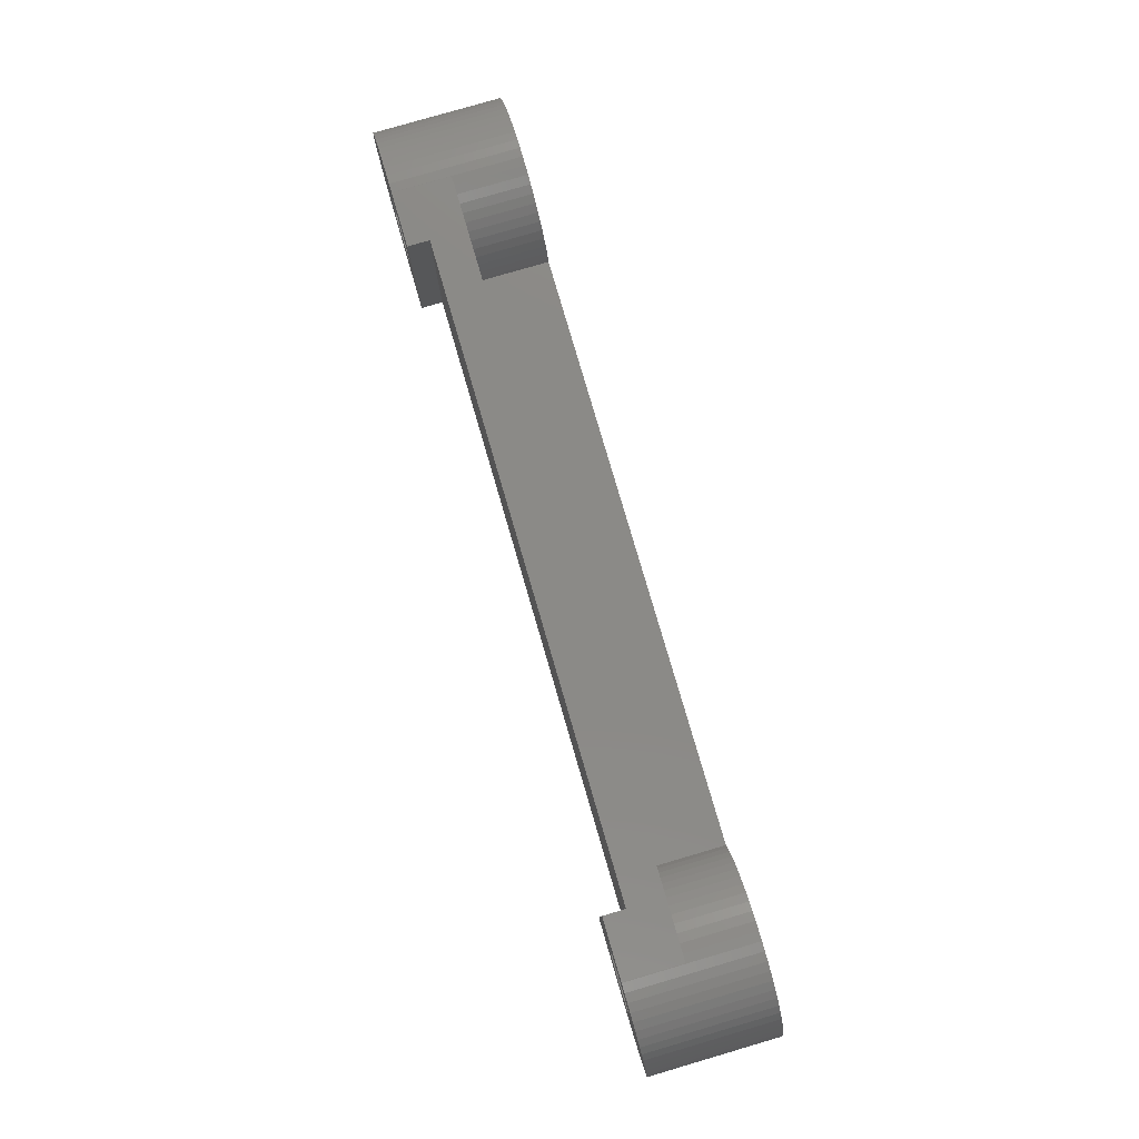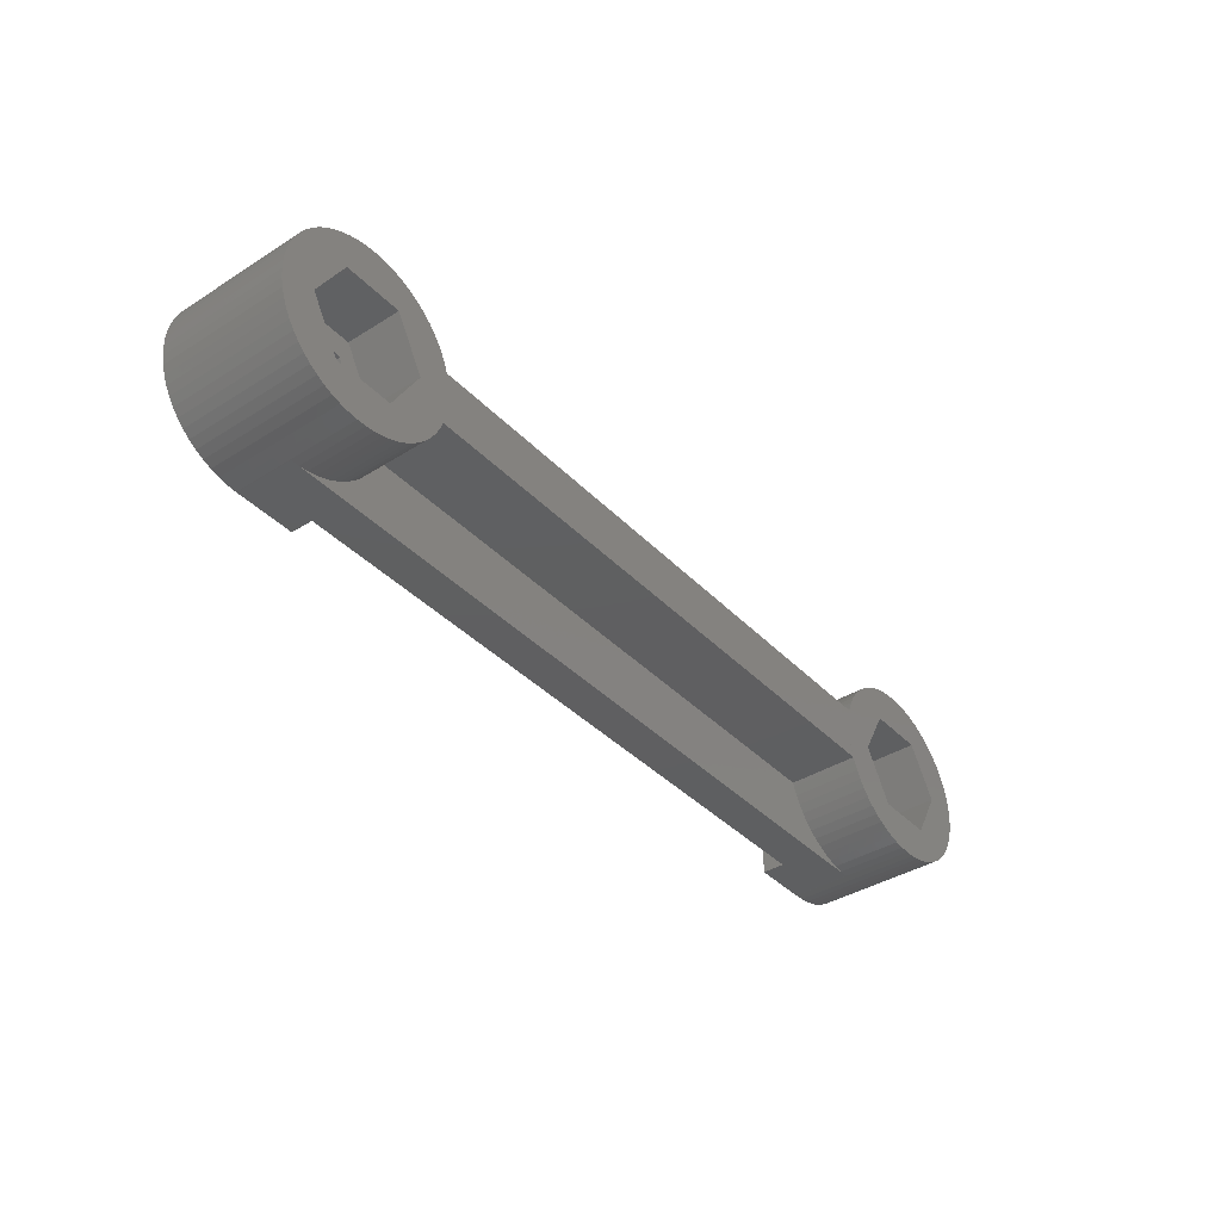
<metadata>
{"format":"stl","ext":"stl","renderer":"f3d","projection":"perspective","resolution":1024,"background":"white","views":[{"elev":79.5,"azim":-106.3,"up":"+Y"},{"elev":-38.8,"azim":-51.6,"up":"+Y"}]}
</metadata>
<code>
# stl→obj: 388 verts, 780 faces
v -15.66 2.198e-16 6.995
v 15.67 -0.2493 6.995
v 15.67 0.2493 6.995
v -15.68 -0.4979 6.995
v -15.68 -0.4979 7
v 15.71 -0.7454 6.995
v -15.66 2.204e-16 7
v -15.68 0.4979 6.995
v -15.68 0.4979 7
v 15.71 0.7454 6.995
v -15.76 -0.9909 6.995
v -15.76 -0.9909 7
v 15.81 -1.234 6.995
v -15.76 0.9909 6.995
v -15.76 0.9909 7
v 15.81 1.234 6.995
v -15.88 -1.474 6.995
v -15.88 -1.474 7
v 15.9 -1.5 6.995
v -15.88 1.474 6.995
v -15.88 1.474 7
v 15.9 1.5 6.995
v -15.89 -1.5 3.2
v 15.9 -1.5 3.2
v -15.89 -1.5 6.995
v 15.96 -1.71 3.2
v -15.89 1.5 3.2
v -15.89 1.5 6.995
v 15.9 1.5 3.2
v 15.96 1.71 3.2
v -16.05 -1.943 3.2
v -16.05 -1.943 7
v 16.15 -2.17 3.2
v -16.05 1.943 3.2
v -16.05 1.943 7
v 16.15 2.17 3.2
v -16.27 -2.392 3.2
v -16.27 -2.392 7
v 16.39 -2.608 3.2
v -16.27 2.392 3.2
v -16.27 2.392 7
v 16.39 2.608 3.2
v -16.53 -2.817 3.2
v -16.53 -2.817 7
v 16.67 -3.02 3.2
v -16.53 2.817 3.2
v -16.53 2.817 7
v 16.67 3.02 3.2
v -16.83 -3.215 3.2
v -16.83 -3.215 7
v 16.99 -3.402 3.2
v -16.83 3.215 3.2
v -16.83 3.215 7
v 16.99 3.402 3.2
v -17.17 -3.58 3.2
v -17.17 -3.58 7
v 17.35 -3.75 3.2
v -17.17 3.58 3.2
v -17.17 3.58 7
v 17.35 3.75 3.2
v -17.46 2.204e-16 7
v -17.51 -3.882 1.907e-07
v -17.51 3.882 -4.754e-16
v -17.51 3.882 1.907e-07
v -17.51 4.998 1.2
v -17.51 -3.882 4.754e-16
v -17.51 -4.998 1.2
v 17.51 4.998 1.2
v 17.51 -4.998 1.2
v 20.52 -4.998 3.2
v -17.51 -4.998 1.907e-07
v -17.51 4.998 1.907e-07
v 20.52 4.998 3.2
v -17.54 -3.91 1.907e-07
v -17.54 -3.91 3.2
v -17.54 -3.91 7
v 17.74 -4.061 3.2
v -17.54 -3.91 4.788e-16
v -17.54 3.91 -4.788e-16
v -17.54 3.91 1.907e-07
v -17.54 3.91 3.2
v -17.54 3.91 7
v 17.74 4.061 3.2
v -17.95 -4.201 1.907e-07
v -17.95 -4.201 3.2
v -17.95 -4.201 7
v 18.16 -4.331 3.2
v -17.95 -4.201 5.145e-16
v -17.95 4.201 -5.145e-16
v -17.95 4.201 1.907e-07
v -17.95 4.201 3.2
v -17.95 4.201 7
v 18.16 4.331 3.2
v -18.38 -4.45 1.907e-07
v -18.38 -4.45 3.2
v -18.38 -4.45 7
v 18.6 -4.558 3.2
v -18.38 -4.45 5.45e-16
v -18.38 4.45 -5.45e-16
v -18.38 4.45 1.907e-07
v -18.38 4.45 3.2
v -18.38 4.45 7
v 18.6 4.558 3.2
v -18.73 -6.368e-16 0
v -18.83 -4.655 1.907e-07
v -18.83 -4.655 3.2
v -18.83 -4.655 7
v 19.07 -4.741 3.2
v -18.83 -4.655 5.701e-16
v -18.83 4.655 -5.701e-16
v -18.83 4.655 1.907e-07
v -18.83 4.655 3.2
v -18.83 4.655 7
v 19.07 4.741 3.2
v -19.06 -2.771 4
v -17.46 -1.47e-16 4
v -19.06 -2.771 7
v -19.06 2.771 4
v -19.06 2.771 7
v -19.31 -4.814 1.907e-07
v -19.31 -4.814 3.2
v -19.31 -4.814 7
v 19.55 -4.876 3.2
v -19.31 -4.814 5.895e-16
v -19.31 4.814 -5.895e-16
v -19.31 4.814 1.907e-07
v -19.31 4.814 3.2
v -19.31 4.814 7
v 19.55 4.876 3.2
v -19.46 -1.51 1.849e-16
v -18.73 -1.47e-16 4
v -19.46 -1.51 4
v -19.46 1.51 -1.849e-16
v -19.46 1.51 4
v -19.79 -4.925 1.907e-07
v -19.79 -4.925 3.2
v -19.79 -4.925 7
v 20.04 -4.962 3.2
v -19.79 -4.925 6.031e-16
v -19.79 4.925 -6.031e-16
v -19.79 4.925 1.907e-07
v -19.79 4.925 3.2
v -19.79 4.925 7
v 20.04 4.962 3.2
v -20.29 -4.987 1.907e-07
v -20.29 -4.987 3.2
v -20.29 -4.987 7
v -20.29 -4.987 6.107e-16
v -20.29 4.987 -6.107e-16
v -20.29 4.987 1.907e-07
v -20.29 4.987 3.2
v -20.29 4.987 7
v -20.74 -4.998 1.907e-07
v -20.74 -4.998 3.2
v -20.74 4.998 1.907e-07
v -20.74 4.998 3.2
v -20.78 -4.999 6.122e-16
v -20.78 -4.999 7
v -20.78 4.999 -6.122e-16
v -20.78 4.999 7
v -21.09 -1.883 2.306e-16
v -21.09 -1.883 4
v -21.09 1.883 -2.306e-16
v -21.09 1.883 4
v -21.28 -4.962 6.077e-16
v -21.28 -4.962 7
v -21.28 4.962 -6.077e-16
v -21.28 4.962 7
v -21.77 -4.876 5.971e-16
v -21.77 -4.876 7
v -21.77 4.876 -5.971e-16
v -21.77 4.876 7
v -22.25 -4.741 5.805e-16
v -22.25 -4.741 7
v -22.25 4.741 -5.805e-16
v -22.25 4.741 7
v -22.26 -2.771 4
v -22.26 -2.771 7
v -22.26 2.771 4
v -22.26 2.771 7
v -22.4 -0.838 1.026e-16
v -22.4 -0.838 4
v -22.4 0.838 -1.026e-16
v -22.4 0.838 4
v -22.72 -4.558 5.582e-16
v -22.72 -4.558 7
v -22.72 4.558 -5.582e-16
v -22.72 4.558 7
v -23.16 -4.331 5.304e-16
v -23.16 -4.331 7
v -23.16 4.331 -5.304e-16
v -23.16 4.331 7
v -23.58 -4.061 4.973e-16
v -23.58 -4.061 7
v -23.58 4.061 -4.973e-16
v -23.58 4.061 7
v -23.86 -1.47e-16 4
v -23.86 2.204e-16 7
v -23.97 -3.75 4.592e-16
v -23.97 -3.75 7
v -23.97 3.75 -4.592e-16
v -23.97 3.75 7
v -24.33 -3.402 4.166e-16
v -24.33 -3.402 7
v -24.33 3.402 -4.166e-16
v -24.33 3.402 7
v -24.65 -3.02 3.698e-16
v -24.65 -3.02 7
v -24.65 3.02 -3.698e-16
v -24.65 3.02 7
v -24.93 -2.608 3.193e-16
v -24.93 -2.608 7
v -24.93 2.608 -3.193e-16
v -24.93 2.608 7
v -25.17 -2.17 2.657e-16
v -25.17 -2.17 7
v -25.17 2.17 -2.657e-16
v -25.17 2.17 7
v -25.36 -1.71 2.095e-16
v -25.36 -1.71 7
v -25.36 1.71 -2.095e-16
v -25.36 1.71 7
v -25.51 -1.234 1.511e-16
v -25.51 -1.234 7
v -25.51 1.234 -1.511e-16
v -25.51 1.234 7
v -25.61 -0.7454 7
v -25.61 -0.7454 9.128e-17
v -25.61 0.7454 -9.128e-17
v -25.61 0.7454 7
v -25.65 -0.2493 3.053e-17
v -25.65 -0.2493 7
v -25.65 0.2493 7
v -25.65 0.2493 -3.053e-17
v 15.67 -0.2493 7
v 15.67 0.2493 7
v 15.71 -0.7454 7
v 17.46 2.204e-16 7
v 15.71 0.7454 7
v 15.81 -1.234 7
v 15.81 1.234 7
v 15.96 -1.71 7
v 15.96 1.71 7
v 16.15 -2.17 7
v 16.15 2.17 7
v 16.39 -2.608 7
v 16.39 2.608 7
v 16.67 -3.02 7
v 19.06 -2.771 7
v 16.67 3.02 7
v 19.06 2.771 7
v 16.99 -3.402 7
v 16.99 3.402 7
v 17.35 -3.75 7
v 17.35 3.75 7
v 17.74 -4.061 7
v 17.74 4.061 7
v 17.46 -1.47e-16 4
v 18.92 -0.838 4
v 18.92 0.838 4
v 19.06 2.771 4
v 19.06 -2.771 4
v 17.51 -3.877 1.907e-07
v 17.51 3.877 1.907e-07
v 17.74 -4.061 4.973e-16
v 17.74 -4.061 1.907e-07
v 17.51 -3.877 4.747e-16
v 17.51 3.877 -4.747e-16
v 18.92 0.838 -1.026e-16
v 18.92 -0.838 1.026e-16
v 20.23 -1.883 2.306e-16
v 20.52 -4.998 1.907e-07
v 17.51 -4.998 1.907e-07
v 18.16 -4.331 1.907e-07
v 18.6 -4.558 1.907e-07
v 19.07 -4.741 1.907e-07
v 19.55 -4.876 1.907e-07
v 20.04 -4.962 1.907e-07
v 17.74 4.061 1.907e-07
v 17.74 4.061 -4.973e-16
v 20.23 1.883 -2.306e-16
v 17.51 4.998 1.907e-07
v 20.52 4.998 1.907e-07
v 18.16 4.331 1.907e-07
v 18.6 4.558 1.907e-07
v 19.07 4.741 1.907e-07
v 19.55 4.876 1.907e-07
v 20.04 4.962 1.907e-07
v 18.16 -4.331 5.304e-16
v 18.16 -4.331 7
v 18.16 4.331 -5.304e-16
v 18.16 4.331 7
v 18.6 -4.558 5.582e-16
v 18.6 -4.558 7
v 18.6 4.558 -5.582e-16
v 18.6 4.558 7
v 19.07 -4.741 5.805e-16
v 19.07 -4.741 7
v 19.07 4.741 -5.805e-16
v 19.07 4.741 7
v 20.23 -1.883 4
v 20.23 1.883 4
v 22.26 -2.771 4
v 19.55 -4.876 7
v 20.04 -4.962 7
v 20.54 -4.999 7
v 22.26 -2.771 7
v 22.26 2.771 4
v 22.26 2.771 7
v 19.55 4.876 7
v 20.04 4.962 7
v 20.54 4.999 7
v 19.55 -4.876 5.971e-16
v 19.55 4.876 -5.971e-16
v 20.04 -4.962 6.077e-16
v 20.04 4.962 -6.077e-16
v 20.54 -4.999 6.122e-16
v 20.54 4.999 -6.122e-16
v 21.86 -1.51 4
v 21.03 -4.987 6.107e-16
v 21.53 -4.925 6.031e-16
v 21.86 -1.51 1.849e-16
v 21.03 4.987 -6.107e-16
v 21.53 4.925 -6.031e-16
v 21.86 1.51 -1.849e-16
v 21.86 1.51 4
v 21.03 -4.987 7
v 21.03 4.987 7
v 21.53 -4.925 7
v 21.53 4.925 7
v 22.01 -4.814 5.895e-16
v 22.01 -4.814 7
v 22.01 4.814 -5.895e-16
v 22.01 4.814 7
v 22.59 -1.47e-16 4
v 22.49 -4.655 5.701e-16
v 22.59 -6.368e-16 0
v 25.05 -2.392 2.929e-16
v 22.94 -4.45 5.45e-16
v 23.37 -4.201 5.145e-16
v 23.78 -3.91 4.788e-16
v 24.15 -3.58 4.384e-16
v 24.49 -3.215 3.937e-16
v 24.79 -2.817 3.45e-16
v 23.86 -1.47e-16 4
v 22.49 4.655 -5.701e-16
v 22.94 4.45 -5.45e-16
v 23.37 4.201 -5.145e-16
v 23.78 3.91 -4.788e-16
v 24.15 3.58 -4.384e-16
v 24.49 3.215 -3.937e-16
v 24.79 2.817 -3.45e-16
v 25.05 2.392 -2.929e-16
v 22.49 -4.655 7
v 22.49 4.655 7
v 23.86 2.204e-16 7
v 22.94 -4.45 7
v 23.37 -4.201 7
v 23.78 -3.91 7
v 24.15 -3.58 7
v 24.49 -3.215 7
v 24.79 -2.817 7
v 25.05 -2.392 7
v 22.94 4.45 7
v 23.37 4.201 7
v 23.78 3.91 7
v 25.05 2.392 7
v 24.15 3.58 7
v 24.49 3.215 7
v 24.79 2.817 7
v 25.27 1.943 -2.379e-16
v 25.27 -1.943 2.379e-16
v 25.44 1.474 -1.805e-16
v 25.44 -1.474 1.805e-16
v 25.56 0.9909 -1.213e-16
v 25.56 -0.9909 1.213e-16
v 25.64 0.4979 -6.098e-17
v 25.64 -0.4979 6.098e-17
v 25.66 -6.368e-16 0
v 25.27 -1.943 7
v 25.44 -1.474 7
v 25.27 1.943 7
v 25.56 -0.9909 7
v 25.44 1.474 7
v 25.64 -0.4979 7
v 25.56 0.9909 7
v 25.66 2.204e-16 7
v 25.64 0.4979 7
f 1 2 3
f 4 1 5
f 4 2 1
f 4 6 2
f 5 1 7
f 8 1 3
f 8 7 1
f 8 9 7
f 8 3 10
f 11 4 12
f 11 6 4
f 11 13 6
f 12 4 5
f 14 8 10
f 14 9 8
f 14 15 9
f 14 10 16
f 17 11 18
f 17 13 11
f 17 19 13
f 18 11 12
f 20 14 16
f 20 15 14
f 20 21 15
f 20 16 22
f 23 24 19
f 23 19 25
f 23 26 24
f 25 17 18
f 25 19 17
f 27 28 29
f 27 29 30
f 28 20 22
f 28 21 20
f 28 22 29
f 31 23 25
f 31 25 32
f 31 26 23
f 31 33 26
f 32 25 18
f 34 27 30
f 34 28 27
f 34 35 28
f 34 30 36
f 35 21 28
f 37 31 38
f 37 33 31
f 37 39 33
f 38 31 32
f 40 34 36
f 40 35 34
f 40 41 35
f 40 36 42
f 43 37 44
f 43 39 37
f 43 45 39
f 44 37 38
f 46 40 42
f 46 41 40
f 46 47 41
f 46 42 48
f 49 43 50
f 49 45 43
f 49 51 45
f 50 43 44
f 52 46 48
f 52 47 46
f 52 53 47
f 52 48 54
f 55 49 56
f 55 51 49
f 55 57 51
f 56 49 50
f 58 52 54
f 58 53 52
f 58 59 53
f 58 54 60
f 61 7 9
f 61 5 7
f 61 9 15
f 61 12 5
f 61 15 21
f 61 18 12
f 61 21 35
f 61 32 18
f 61 35 41
f 61 38 32
f 62 63 64
f 62 64 65
f 66 63 62
f 67 62 65
f 67 65 68
f 67 69 70
f 67 68 69
f 71 62 67
f 64 72 65
f 65 73 68
f 74 62 71
f 75 55 56
f 75 56 76
f 75 57 55
f 75 77 57
f 78 62 74
f 78 66 62
f 79 80 63
f 80 64 63
f 80 72 64
f 81 58 60
f 81 82 58
f 81 60 83
f 82 59 58
f 84 74 71
f 85 75 76
f 85 76 86
f 85 77 75
f 85 87 77
f 88 74 84
f 88 78 74
f 89 90 79
f 90 72 80
f 90 80 79
f 91 81 83
f 91 92 81
f 91 83 93
f 92 82 81
f 94 84 71
f 95 85 86
f 95 86 96
f 95 87 85
f 95 97 87
f 98 84 94
f 98 88 84
f 99 100 89
f 100 72 90
f 100 90 89
f 101 91 93
f 101 102 91
f 101 93 103
f 102 92 91
f 104 63 66
f 105 94 71
f 106 95 96
f 106 96 107
f 106 97 95
f 106 108 97
f 109 94 105
f 109 98 94
f 110 111 99
f 111 72 100
f 111 100 99
f 112 101 103
f 112 113 101
f 112 103 114
f 113 102 101
f 115 61 116
f 115 117 61
f 117 38 61
f 117 44 38
f 117 50 44
f 117 56 50
f 117 76 56
f 117 86 76
f 117 96 86
f 117 107 96
f 118 116 61
f 118 61 119
f 119 41 47
f 119 47 53
f 119 53 59
f 119 59 82
f 119 61 41
f 119 82 92
f 119 92 102
f 119 102 113
f 120 105 71
f 121 106 107
f 121 107 122
f 121 108 106
f 121 123 108
f 124 105 120
f 124 109 105
f 122 107 117
f 125 126 110
f 126 72 111
f 126 111 110
f 127 112 114
f 127 128 112
f 127 114 129
f 128 113 112
f 128 119 113
f 130 66 78
f 130 78 88
f 130 88 98
f 130 98 109
f 130 131 104
f 130 104 66
f 130 109 124
f 130 132 131
f 132 116 131
f 132 115 116
f 133 63 104
f 133 79 63
f 133 89 79
f 133 99 89
f 133 131 134
f 133 104 131
f 133 110 99
f 133 125 110
f 134 116 118
f 134 131 116
f 135 120 71
f 136 121 122
f 136 122 137
f 136 123 121
f 136 138 123
f 139 120 135
f 139 124 120
f 139 130 124
f 137 122 117
f 140 125 133
f 140 141 125
f 141 72 126
f 141 126 125
f 142 127 129
f 142 143 127
f 142 129 144
f 143 119 128
f 143 128 127
f 145 135 71
f 146 136 137
f 146 137 147
f 146 138 136
f 146 70 138
f 148 135 145
f 148 139 135
f 147 137 117
f 149 150 140
f 150 72 141
f 150 141 140
f 151 142 144
f 151 152 142
f 151 144 73
f 152 119 143
f 152 143 142
f 153 67 154
f 153 71 67
f 153 145 71
f 153 148 145
f 154 67 70
f 154 146 147
f 154 70 146
f 155 65 72
f 155 72 150
f 155 150 149
f 155 156 65
f 156 151 73
f 156 152 151
f 156 73 65
f 157 148 153
f 157 153 154
f 157 154 158
f 158 147 117
f 158 154 147
f 159 155 149
f 159 156 155
f 159 160 156
f 160 119 152
f 160 152 156
f 161 130 139
f 161 132 130
f 161 139 148
f 161 148 157
f 161 162 132
f 162 115 132
f 163 133 164
f 163 140 133
f 163 149 140
f 163 159 149
f 164 133 134
f 164 134 118
f 165 157 166
f 165 161 157
f 166 157 158
f 167 159 163
f 167 160 159
f 167 168 160
f 169 161 165
f 169 165 170
f 170 165 166
f 171 167 163
f 171 168 167
f 171 172 168
f 173 161 169
f 173 169 174
f 174 169 170
f 175 171 163
f 175 172 171
f 175 176 172
f 177 115 162
f 177 178 115
f 178 117 115
f 178 158 117
f 178 166 158
f 178 170 166
f 178 174 170
f 179 118 119
f 179 119 180
f 179 164 118
f 180 119 160
f 180 160 168
f 180 168 172
f 180 172 176
f 181 182 161
f 181 183 182
f 182 162 161
f 182 177 162
f 182 183 184
f 183 163 164
f 183 164 184
f 184 164 179
f 185 161 173
f 185 173 186
f 186 173 174
f 186 174 178
f 187 175 163
f 187 176 175
f 187 188 176
f 188 180 176
f 189 161 185
f 189 185 190
f 190 185 186
f 190 186 178
f 191 187 163
f 191 188 187
f 191 192 188
f 192 180 188
f 193 161 189
f 193 181 161
f 193 189 194
f 194 189 190
f 194 190 178
f 195 163 183
f 195 191 163
f 195 192 191
f 195 196 192
f 196 180 192
f 197 177 182
f 197 178 177
f 197 179 198
f 197 182 184
f 197 184 179
f 197 198 178
f 198 179 180
f 199 181 193
f 199 193 200
f 200 193 194
f 200 194 178
f 201 195 183
f 201 196 195
f 201 202 196
f 202 180 196
f 203 181 199
f 203 199 204
f 204 199 200
f 204 200 178
f 205 201 183
f 205 202 201
f 205 206 202
f 206 180 202
f 207 181 203
f 207 203 208
f 208 203 204
f 208 204 178
f 209 205 183
f 209 206 205
f 209 210 206
f 210 180 206
f 211 181 207
f 211 207 212
f 212 178 198
f 212 207 208
f 212 208 178
f 213 209 183
f 213 210 209
f 213 214 210
f 214 180 210
f 214 198 180
f 215 181 211
f 215 211 216
f 216 211 212
f 216 212 198
f 217 213 183
f 217 214 213
f 217 218 214
f 218 198 214
f 219 181 215
f 219 215 220
f 220 215 216
f 220 216 198
f 221 217 183
f 221 218 217
f 221 222 218
f 222 198 218
f 223 181 219
f 223 219 224
f 224 219 220
f 224 220 198
f 225 221 183
f 225 222 221
f 225 226 222
f 226 198 222
f 227 223 224
f 227 224 198
f 228 181 223
f 228 223 227
f 229 225 183
f 229 226 225
f 229 230 226
f 230 198 226
f 231 181 228
f 231 183 181
f 231 228 232
f 231 232 233
f 231 234 183
f 231 233 234
f 232 198 233
f 232 227 198
f 232 228 227
f 234 229 183
f 234 230 229
f 234 233 230
f 233 198 230
f 2 235 236
f 2 236 3
f 2 6 235
f 235 6 237
f 235 237 238
f 235 238 236
f 3 236 239
f 3 239 10
f 236 238 239
f 6 13 237
f 237 13 240
f 237 240 238
f 10 239 241
f 10 241 16
f 239 238 241
f 13 19 240
f 240 19 242
f 240 242 238
f 16 241 22
f 241 243 22
f 241 238 243
f 24 26 19
f 19 26 242
f 29 22 30
f 22 243 30
f 26 33 242
f 242 33 244
f 242 244 238
f 30 243 245
f 30 245 36
f 243 238 245
f 33 39 244
f 244 39 246
f 244 246 238
f 36 245 247
f 36 247 42
f 245 238 247
f 39 45 246
f 246 45 248
f 246 248 249
f 246 249 238
f 42 247 250
f 42 250 48
f 247 238 251
f 247 251 250
f 45 51 248
f 248 51 252
f 248 252 249
f 48 250 253
f 48 253 54
f 250 251 253
f 51 57 254
f 51 254 252
f 252 254 249
f 54 253 60
f 253 255 60
f 253 251 255
f 57 77 256
f 57 256 254
f 254 256 249
f 60 255 83
f 255 257 83
f 255 251 257
f 258 238 249
f 258 259 260
f 258 260 261
f 258 262 259
f 258 249 262
f 258 261 238
f 238 261 251
f 263 68 264
f 263 265 266
f 267 263 264
f 267 268 269
f 267 264 268
f 267 265 263
f 267 270 271
f 267 269 270
f 267 271 265
f 69 68 263
f 69 272 70
f 273 263 266
f 273 69 263
f 273 266 274
f 273 274 275
f 273 275 276
f 273 276 277
f 273 277 278
f 273 278 272
f 273 272 69
f 268 264 279
f 268 280 281
f 268 279 280
f 268 281 269
f 264 68 282
f 264 282 279
f 68 73 283
f 282 68 283
f 282 284 279
f 282 285 284
f 282 286 285
f 282 287 286
f 282 288 287
f 282 283 288
f 266 289 274
f 77 87 290
f 77 290 256
f 265 289 266
f 265 271 289
f 256 290 249
f 280 279 284
f 280 291 281
f 280 284 291
f 83 257 93
f 257 292 93
f 257 251 292
f 274 293 275
f 87 97 294
f 87 294 290
f 289 293 274
f 289 271 293
f 290 294 249
f 291 284 285
f 291 295 281
f 291 285 295
f 93 292 103
f 292 296 103
f 292 251 296
f 275 297 276
f 97 108 298
f 97 298 294
f 293 297 275
f 293 271 297
f 294 298 249
f 295 285 286
f 295 299 281
f 295 286 299
f 103 296 114
f 296 251 300
f 296 300 114
f 270 259 271
f 270 269 259
f 259 269 260
f 259 262 301
f 259 301 271
f 269 281 302
f 269 302 260
f 260 302 261
f 262 249 303
f 262 303 301
f 249 298 304
f 249 304 305
f 249 305 306
f 249 306 307
f 249 307 303
f 261 302 308
f 261 308 309
f 261 309 251
f 251 310 300
f 251 311 310
f 251 312 311
f 251 309 312
f 276 313 277
f 108 123 304
f 108 304 298
f 297 313 276
f 297 271 313
f 299 286 287
f 299 314 281
f 299 287 314
f 114 300 129
f 300 310 129
f 277 315 278
f 123 138 305
f 123 305 304
f 313 315 277
f 313 271 315
f 314 287 288
f 314 316 281
f 314 288 316
f 129 310 144
f 310 311 144
f 138 70 306
f 138 306 305
f 315 271 317
f 315 272 278
f 315 317 272
f 316 288 283
f 316 283 318
f 316 318 281
f 144 311 73
f 311 312 73
f 271 301 319
f 271 320 317
f 271 321 320
f 271 322 321
f 271 319 322
f 301 303 319
f 281 318 323
f 281 323 324
f 281 324 325
f 281 325 302
f 302 325 326
f 302 326 308
f 272 317 70
f 70 317 306
f 283 73 318
f 73 312 318
f 317 320 327
f 317 327 306
f 306 327 307
f 318 312 323
f 312 328 323
f 312 309 328
f 320 321 329
f 320 329 327
f 327 329 307
f 323 328 324
f 328 330 324
f 328 309 330
f 321 322 331
f 321 331 332
f 321 332 329
f 329 332 307
f 324 330 333
f 324 333 325
f 330 334 333
f 330 309 334
f 322 319 335
f 322 336 331
f 322 335 337
f 322 337 338
f 322 339 336
f 322 340 339
f 322 341 340
f 322 342 341
f 322 343 342
f 322 344 343
f 322 338 344
f 319 303 345
f 319 345 335
f 325 333 346
f 325 346 347
f 325 335 326
f 325 337 335
f 325 347 348
f 325 348 349
f 325 349 350
f 325 350 351
f 325 351 352
f 325 352 353
f 325 353 337
f 326 335 345
f 326 345 308
f 331 336 354
f 331 354 332
f 332 354 307
f 333 334 346
f 334 309 355
f 334 355 346
f 303 307 356
f 303 356 345
f 307 354 357
f 307 357 358
f 307 358 359
f 307 359 360
f 307 360 361
f 307 361 362
f 307 362 363
f 307 363 356
f 308 345 356
f 308 356 309
f 309 364 355
f 309 365 364
f 309 366 365
f 309 356 367
f 309 368 366
f 309 369 368
f 309 370 369
f 309 367 370
f 336 339 357
f 336 357 354
f 346 355 347
f 355 364 347
f 337 353 371
f 337 372 338
f 337 371 373
f 337 374 372
f 337 373 375
f 337 376 374
f 337 375 377
f 337 378 376
f 337 377 379
f 337 379 378
f 339 340 358
f 339 358 357
f 347 364 348
f 364 365 348
f 340 341 359
f 340 359 358
f 348 365 349
f 365 366 349
f 341 342 360
f 341 360 359
f 349 366 350
f 366 368 350
f 356 363 380
f 356 380 381
f 356 382 367
f 356 381 383
f 356 384 382
f 356 383 385
f 356 386 384
f 356 385 387
f 356 388 386
f 356 387 388
f 342 343 360
f 360 343 361
f 350 368 369
f 350 369 351
f 343 344 361
f 361 344 362
f 351 369 370
f 351 370 352
f 344 338 362
f 362 338 363
f 352 370 367
f 352 367 353
f 338 372 363
f 363 372 380
f 353 367 382
f 353 382 371
f 372 374 380
f 380 374 381
f 371 382 384
f 371 384 373
f 374 376 381
f 381 376 383
f 373 384 386
f 373 386 375
f 376 378 383
f 383 378 385
f 375 386 388
f 375 388 377
f 378 379 385
f 385 379 387
f 377 388 387
f 377 387 379

</code>
